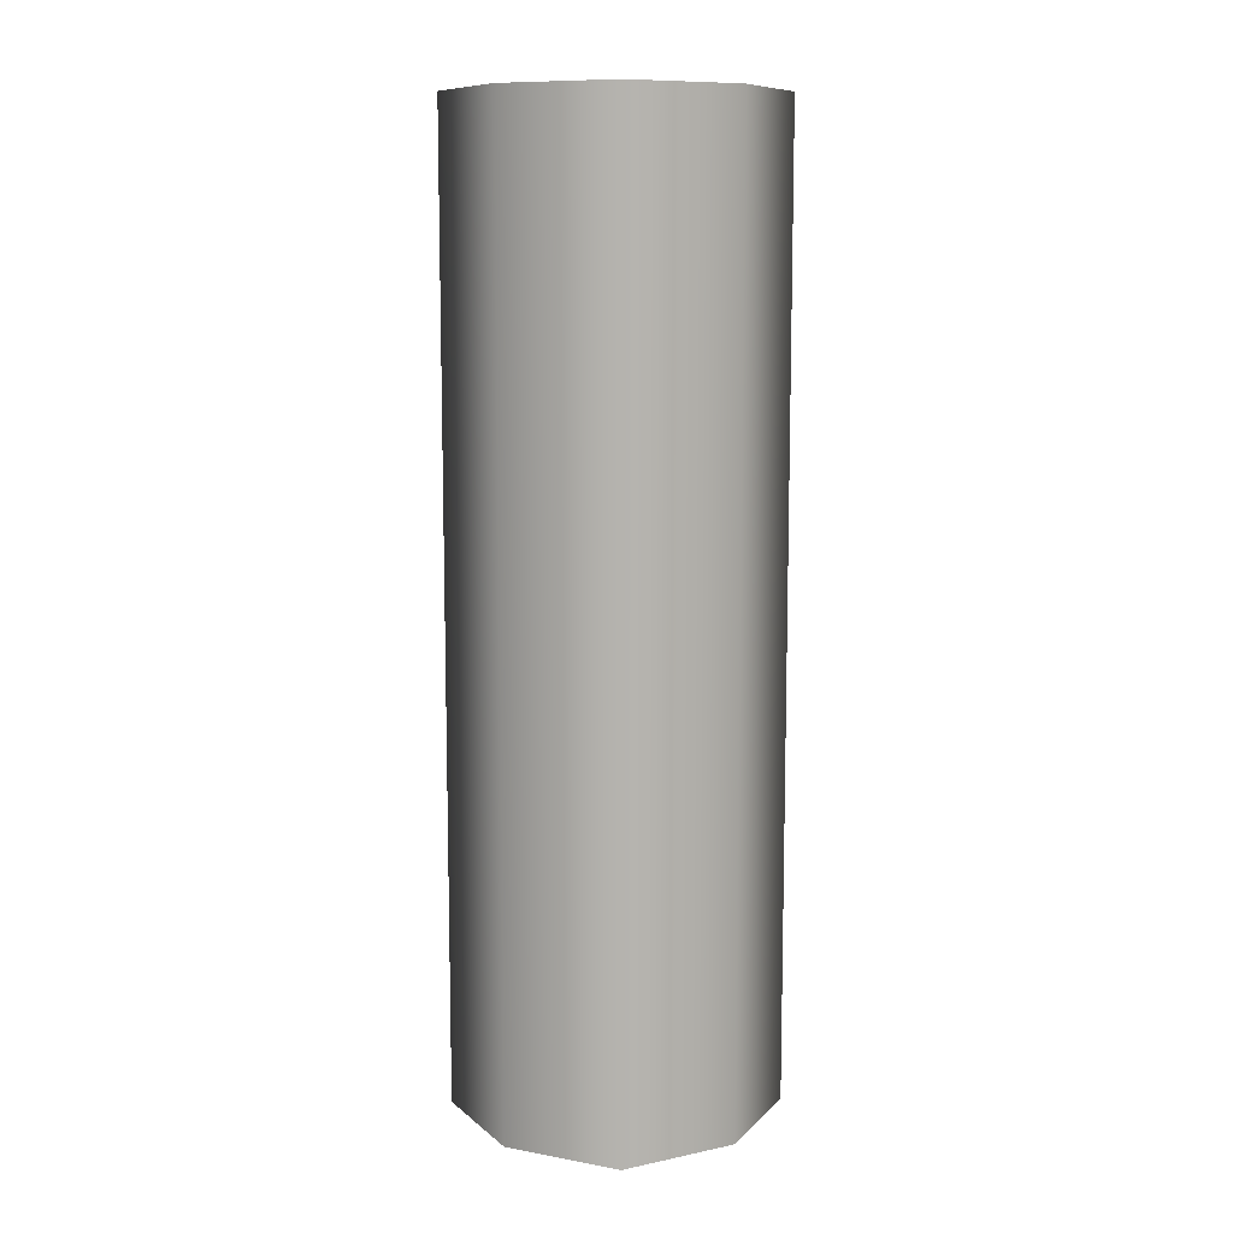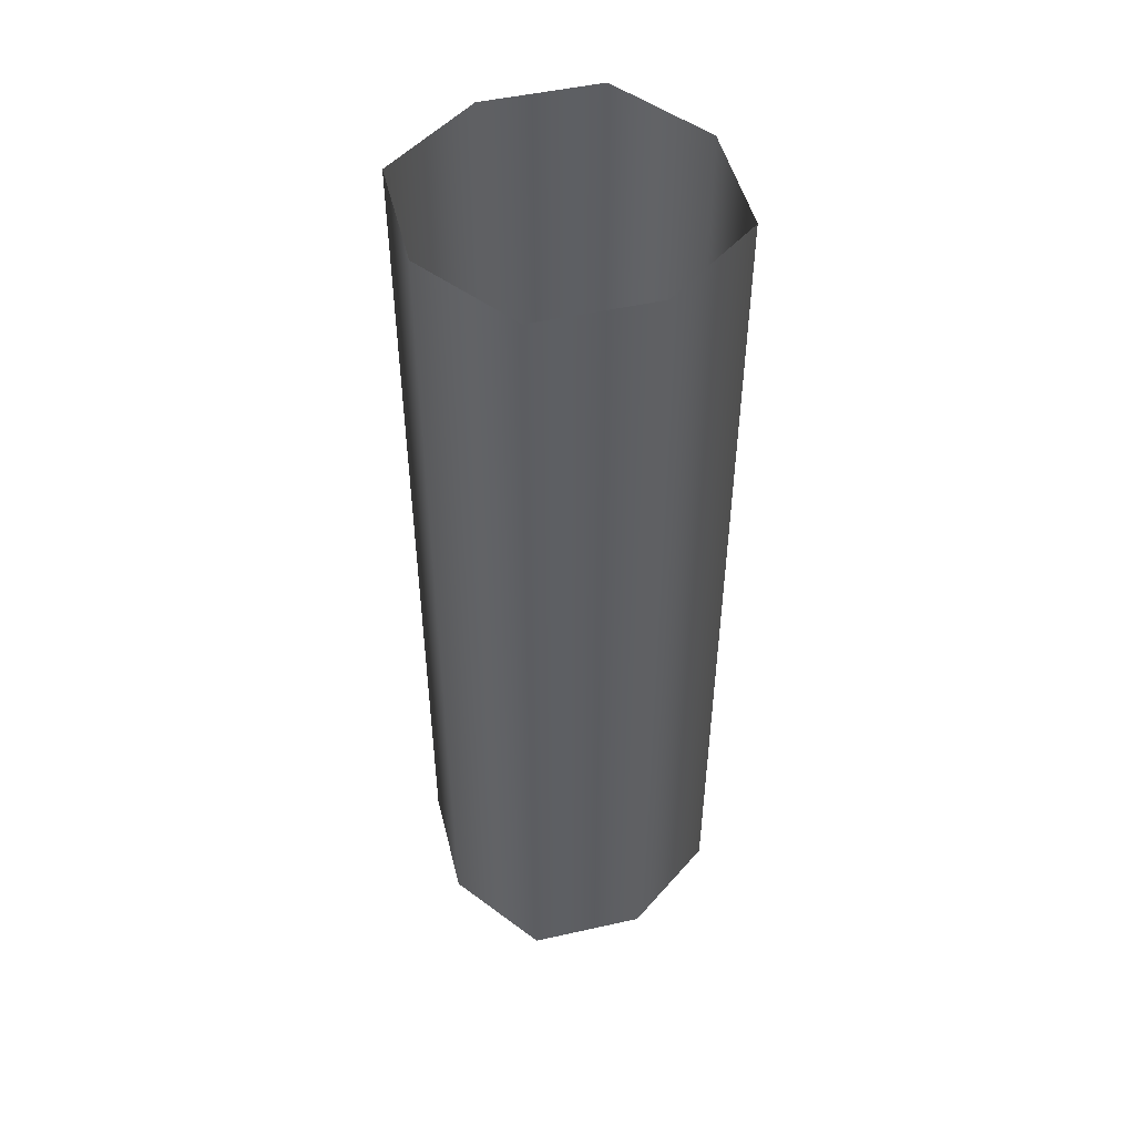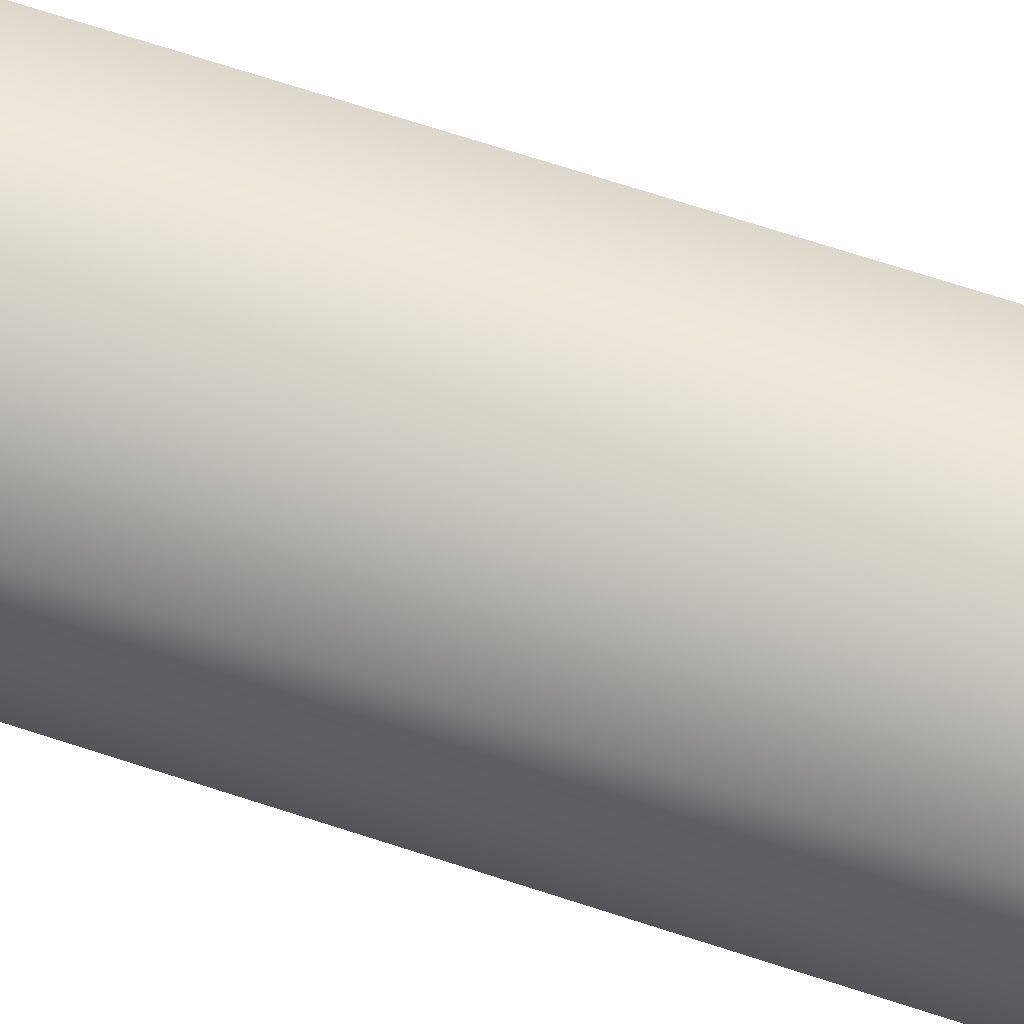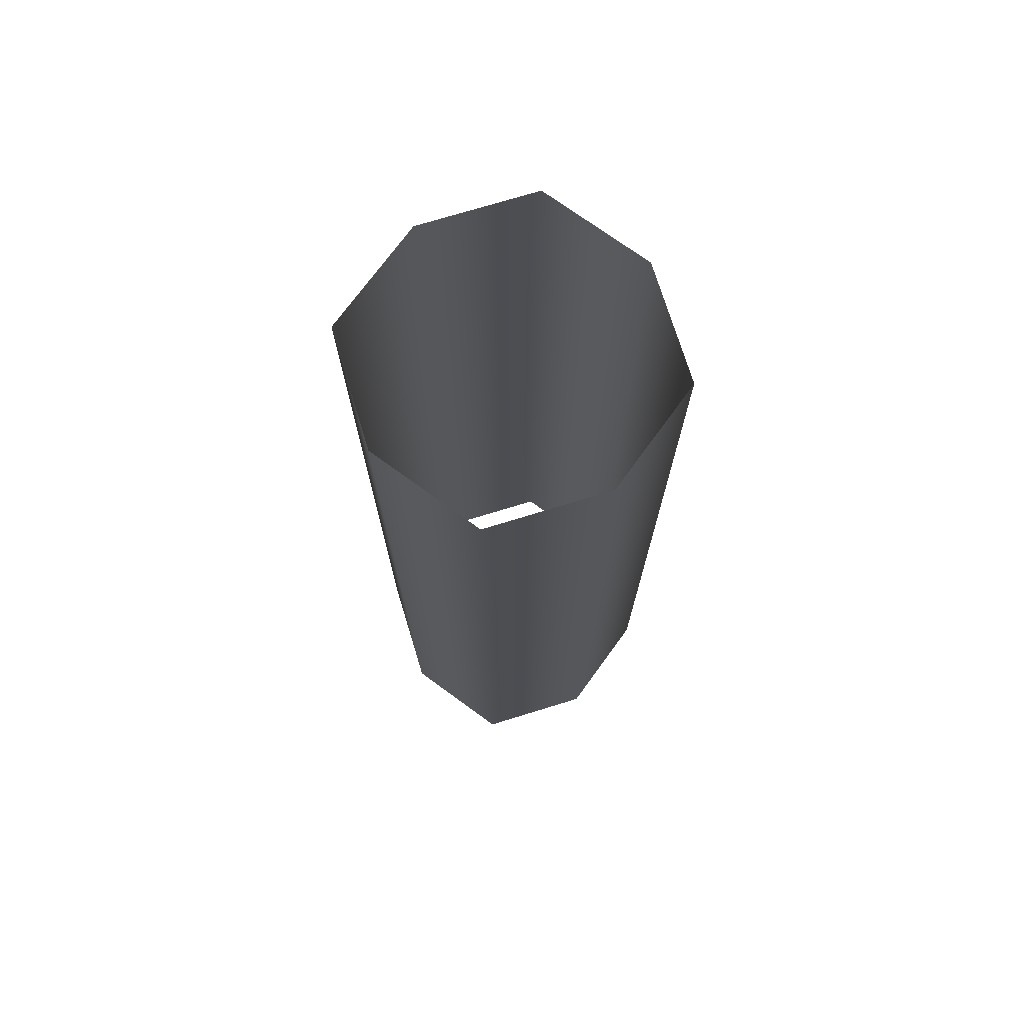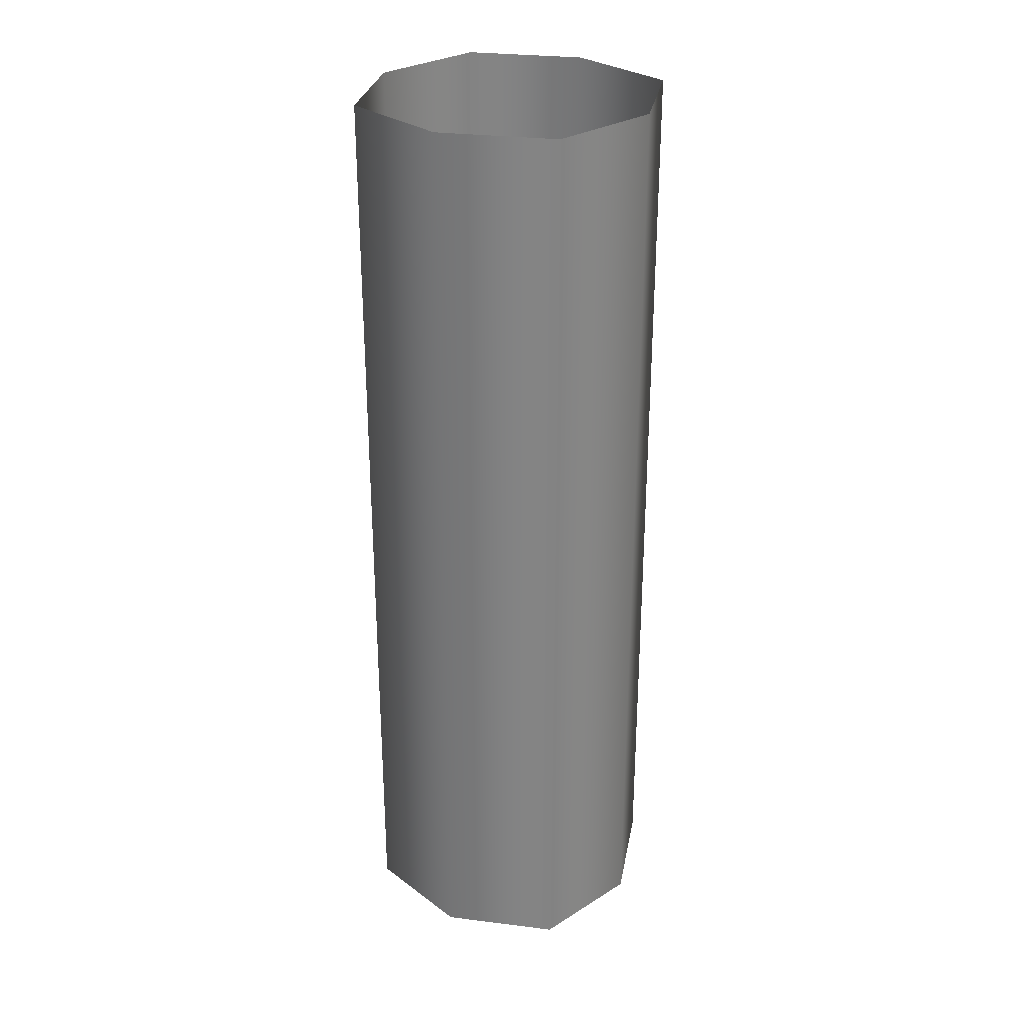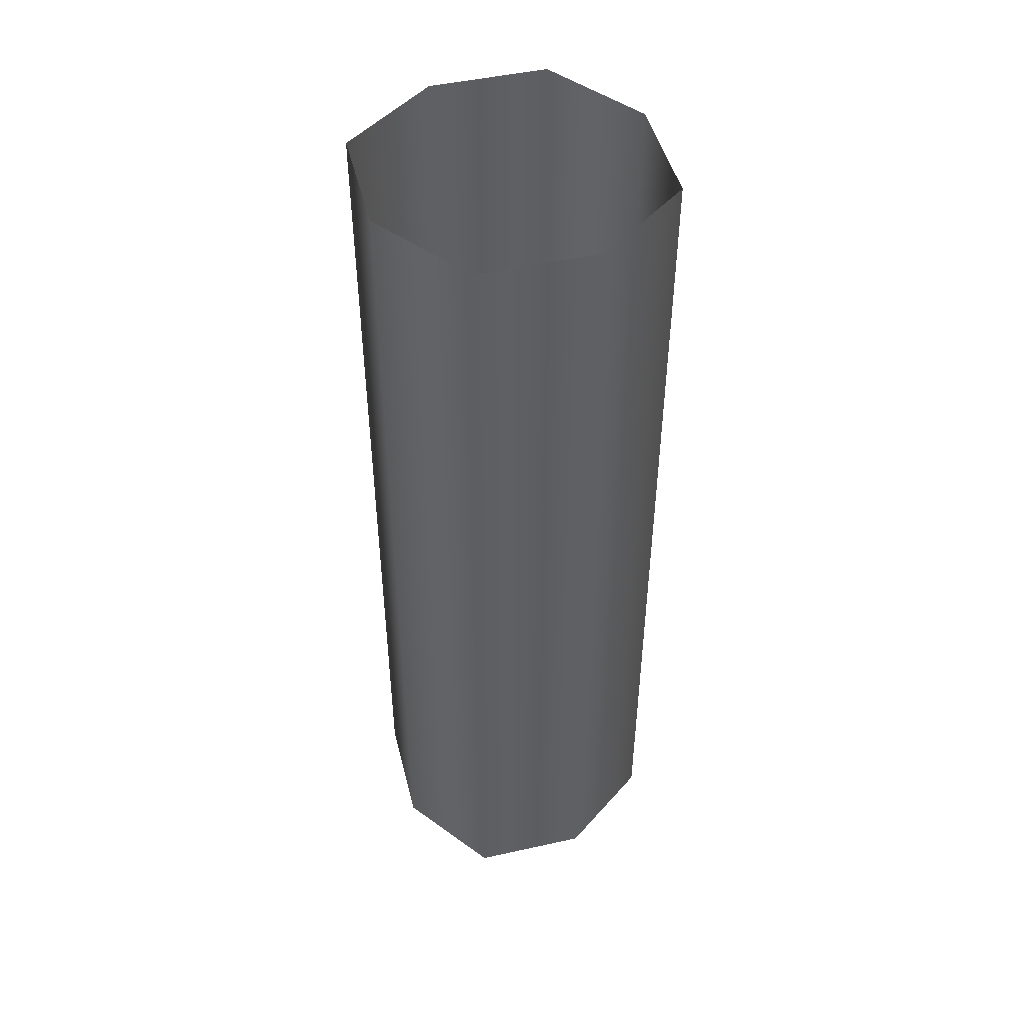
<metadata>
{"format":"obj","ext":"obj","renderer":"f3d","projection":"perspective","resolution":1024,"background":"white","views":[{"elev":10.1,"azim":-136.6,"up":"+Y"},{"elev":49.7,"azim":-122.3,"up":"+Y"},{"elev":73.7,"azim":-72.3,"up":"+Z"},{"elev":73.4,"azim":-125.5,"up":"+Y"},{"elev":29.0,"azim":118.9,"up":"+Y"},{"elev":47.7,"azim":-122.5,"up":"+Y"}]}
</metadata>
<code>
g default
v 6.849 75 -8.884
v 6.849 75 8.884
v 6.849 150 -8.884
v 6.849 150 8.884
v 24.62 150 -8.884
v 24.62 150 8.884
v 24.62 75 -8.884
v 24.62 75 8.884
v 15.73 75 11.85
v 15.73 150 11.85
v 15.73 75 -11.85
v 15.73 150 -11.85
v 3.888 75 3.1e-05
v 3.888 150 3.1e-05
v 27.58 150 0
v 27.58 75 0
g obj_P0007 Props Assets
f 1 13 14 3
f 13 2 4 14
f 5 15 16 7
f 15 6 8 16
f 4 2 9 10
f 9 8 6 10
f 5 7 11 12
f 11 1 3 12

</code>
